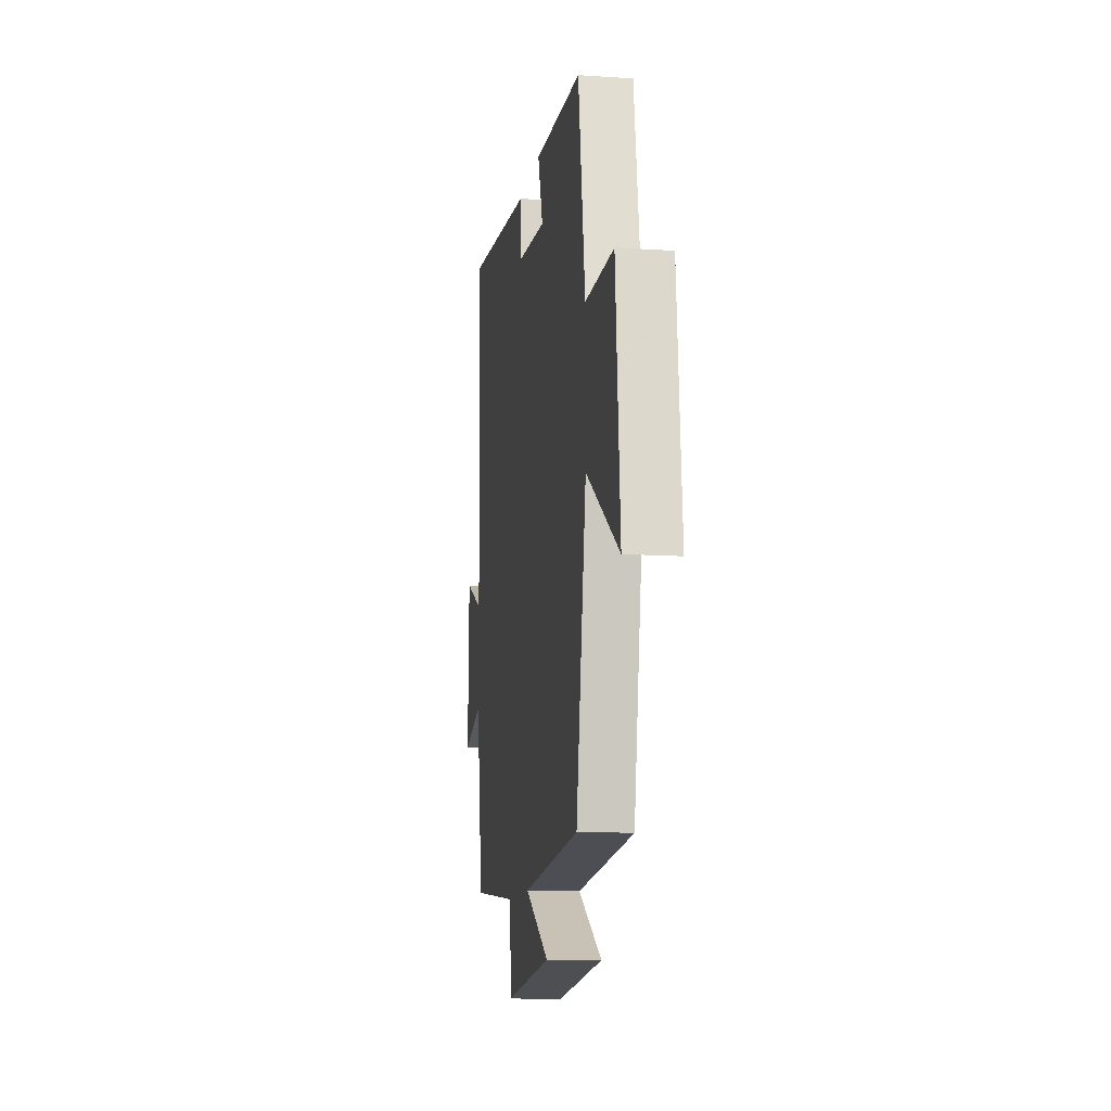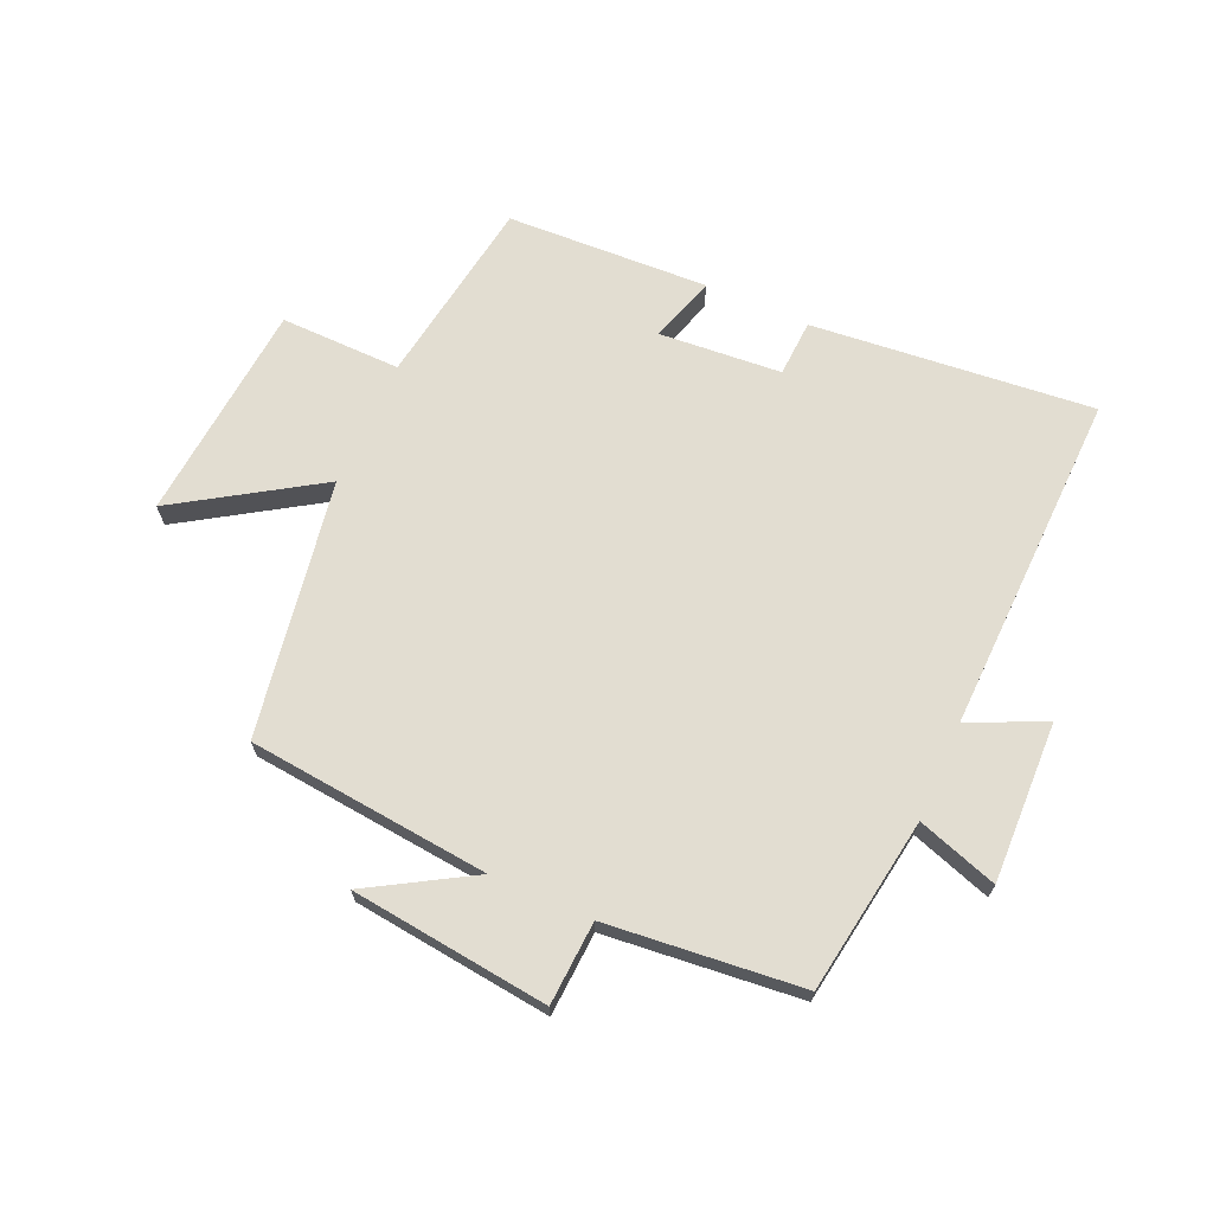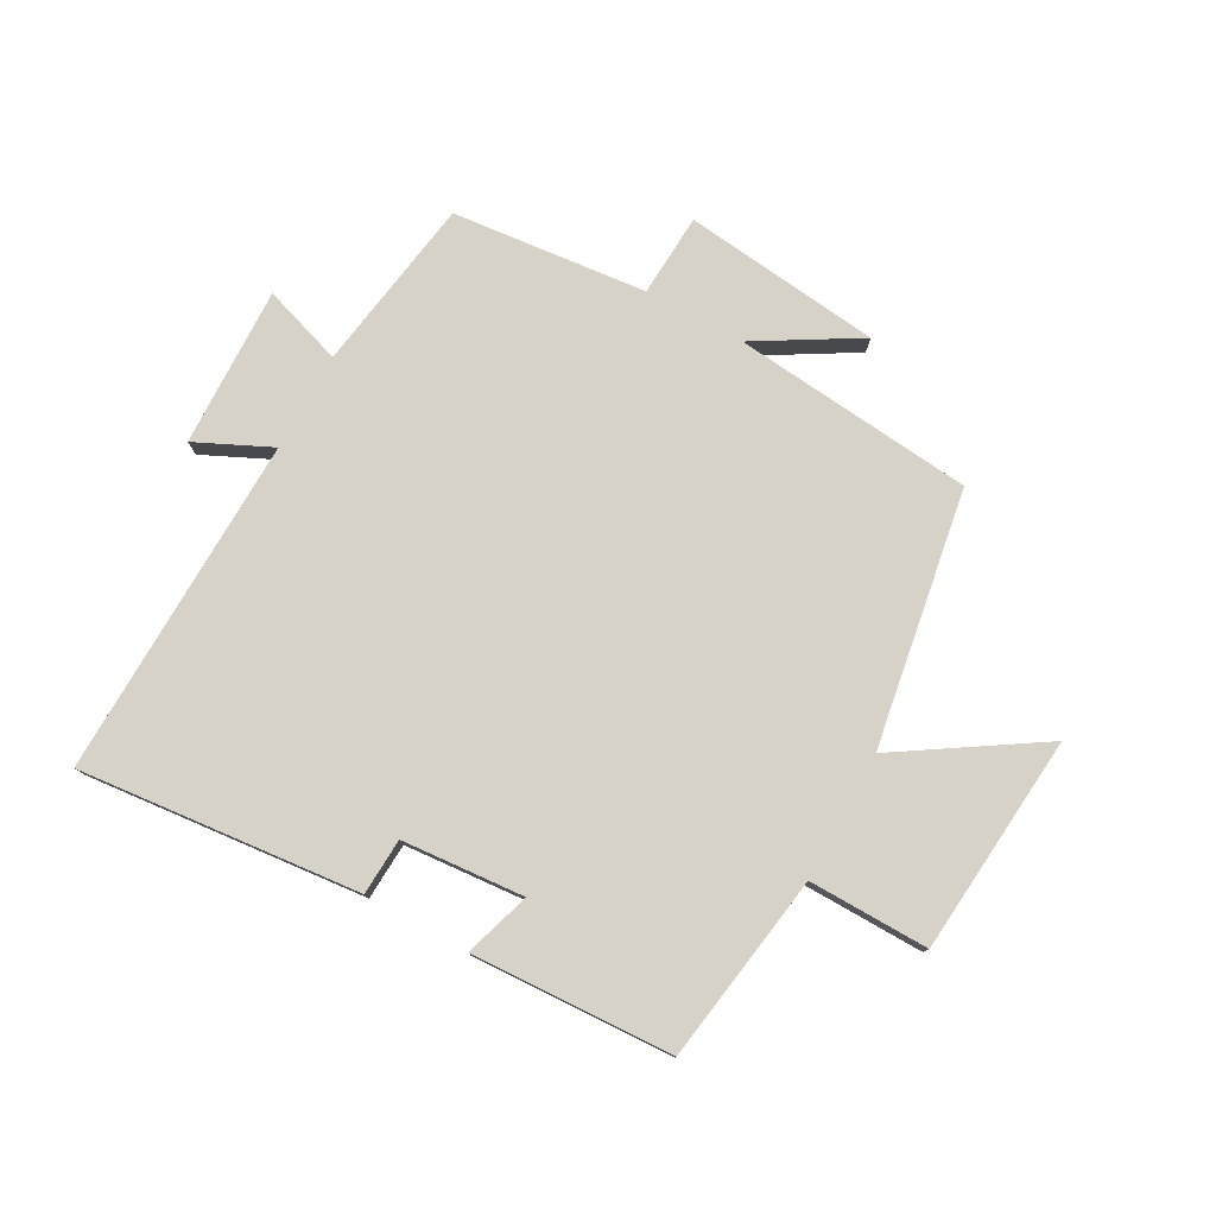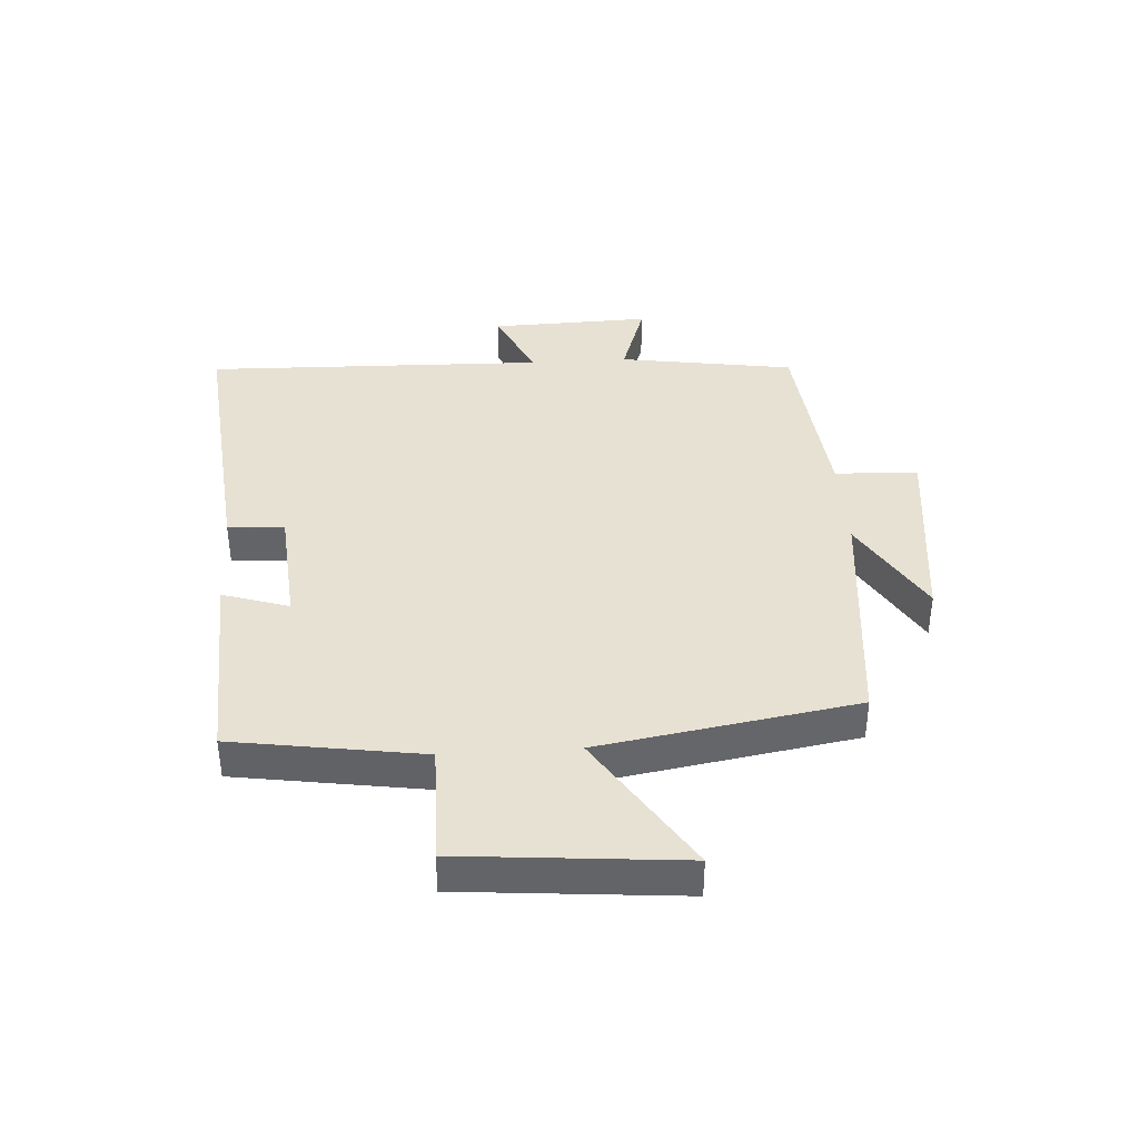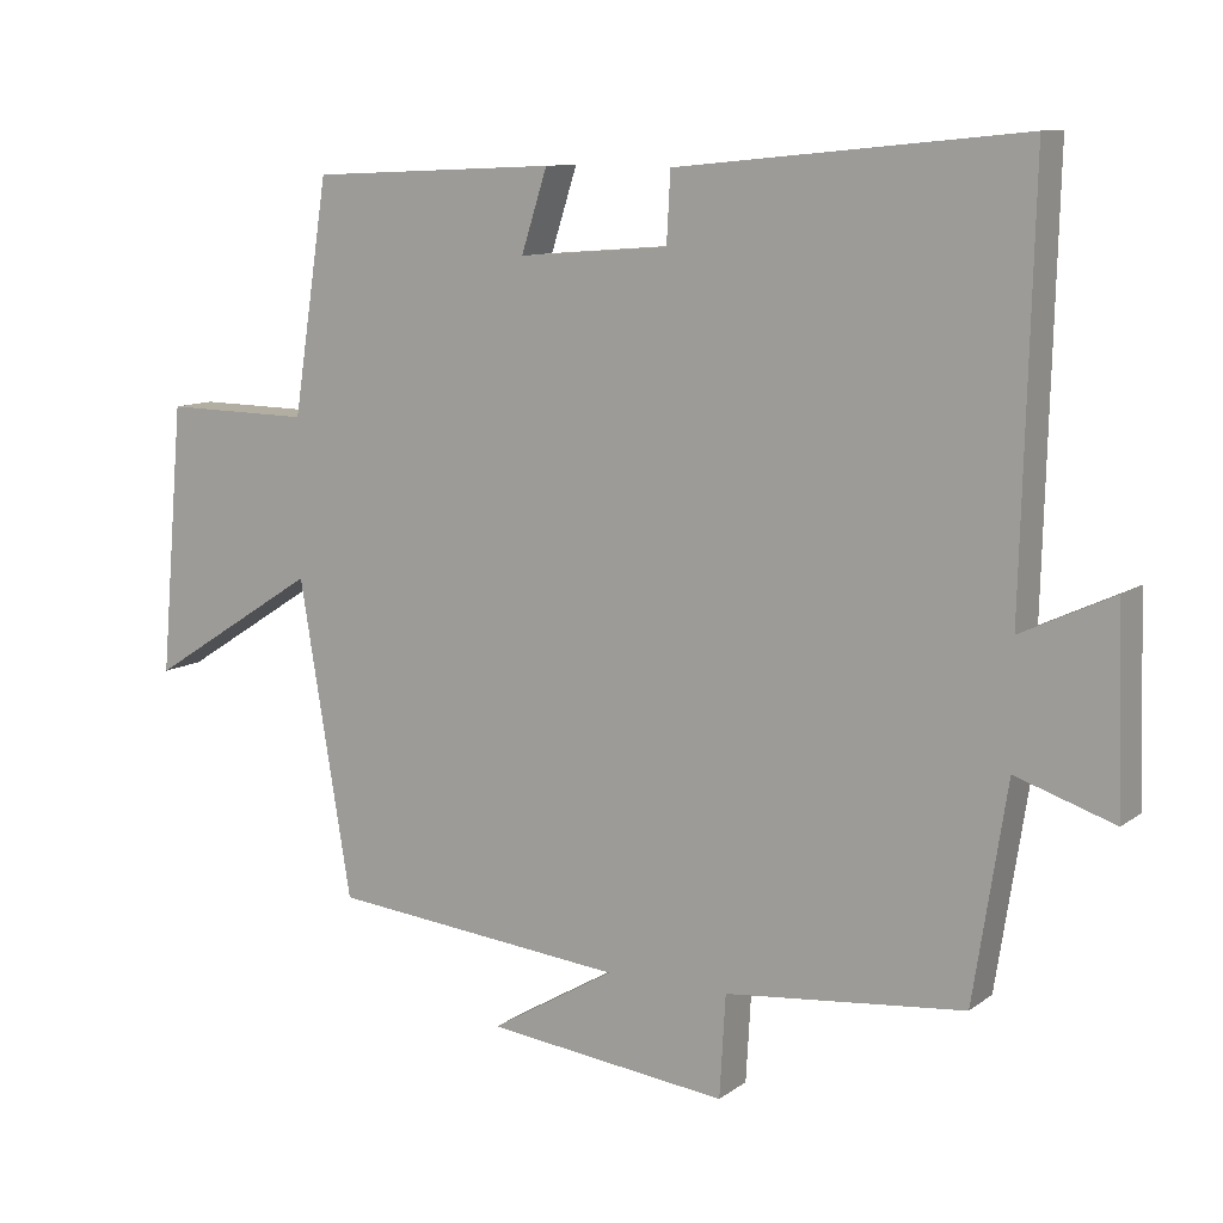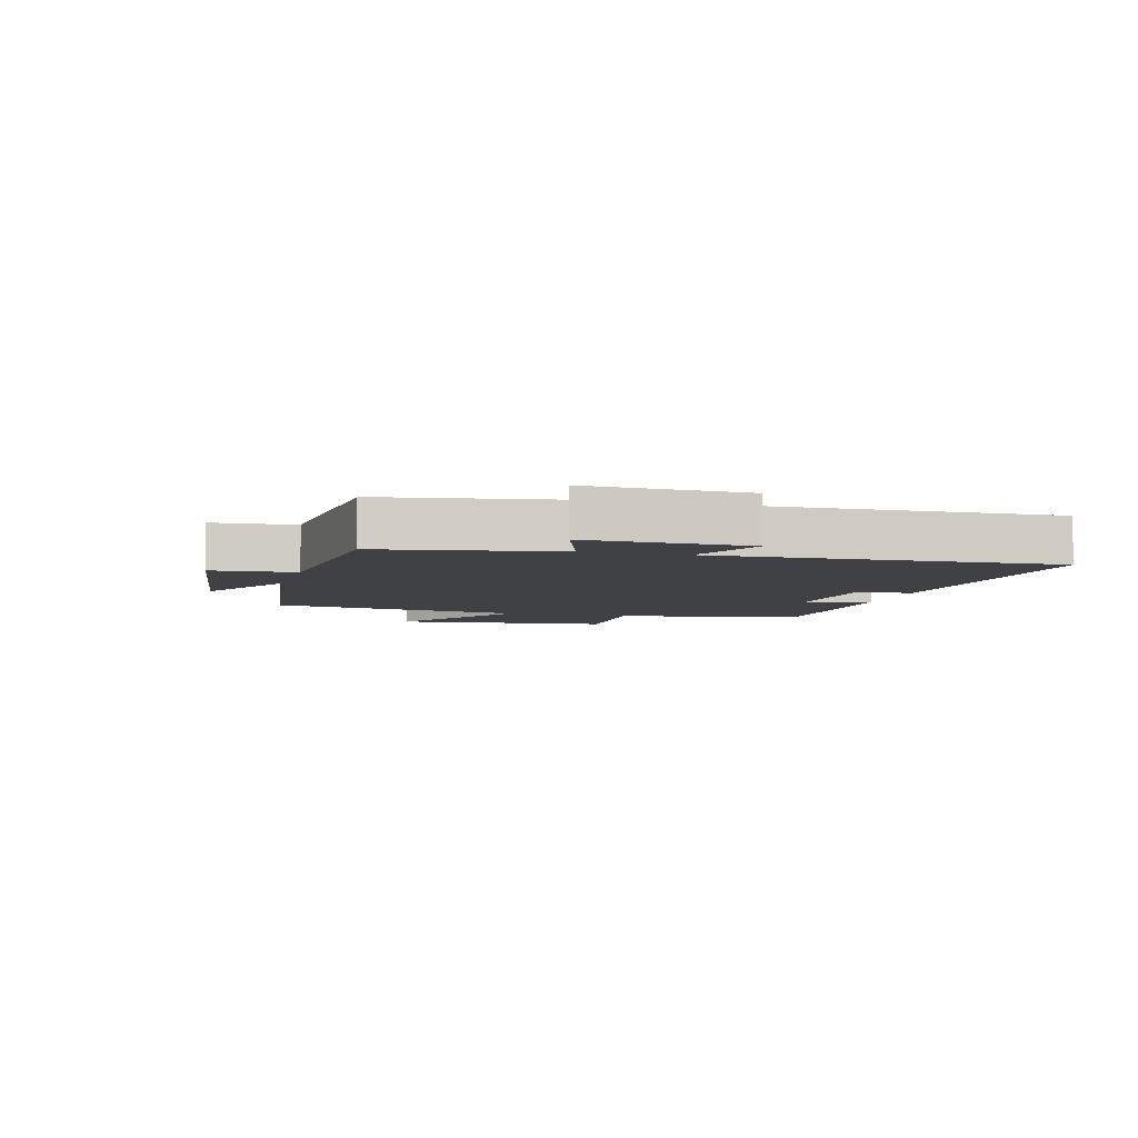
<metadata>
{"format":"obj","ext":"obj","renderer":"f3d","projection":"perspective","resolution":1024,"background":"white","views":[{"elev":-11.7,"azim":81.0,"up":"+Z"},{"elev":68.4,"azim":-156.1,"up":"+Y"},{"elev":77.9,"azim":28.8,"up":"+Y"},{"elev":38.7,"azim":86.3,"up":"+Y"},{"elev":10.3,"azim":-149.6,"up":"+Z"},{"elev":-5.9,"azim":-104.6,"up":"+Y"}]}
</metadata>
<code>
v -0.455 0.07 -0.468
v -0.5 0.07 -0.179
v -0.632 0.07 -0.223
v -0.624 0.07 0.041
v -0.5 0.07 -0.017
v -0.515 0.07 0.545
v -0.052 0.07 0.5
v -0.047 0.07 0.407
v 0.155 0.07 0.391
v 0.12 0.07 0.5
v 0.452 0.07 0.485
v 0.5 0.07 0.174
v 0.698 0.07 0.177
v 0.73 0.07 -0.185
v 0.5 0.07 -0.038
v 0.43 0.07 -0.46
v 0.032 0.07 -0.5
v 0.2 0.07 -0.599
v -0.126 0.07 -0.637
v -0.134 0.07 -0.5
v -0.455 0 -0.468
v -0.5 0 -0.179
v -0.632 0 -0.223
v -0.624 0 0.041
v -0.5 0 -0.017
v -0.515 0 0.545
v -0.052 0 0.5
v -0.047 0 0.407
v 0.155 0 0.391
v 0.12 0 0.5
v 0.452 0 0.485
v 0.5 0 0.174
v 0.698 0 0.177
v 0.73 0 -0.185
v 0.5 0 -0.038
v 0.43 0 -0.46
v 0.032 0 -0.5
v 0.2 0 -0.599
v -0.126 0 -0.637
v -0.134 0 -0.5
f 17 18 19 20
f 20 1 2
f 17 20 2
f 16 17 2
f 15 16 2
f 12 13 14 15
f 11 12 15
f 10 11 15
f 9 10 15
f 8 9 15 2
f 5 6 7 8
f 5 8 2 3
f 3 4 5
f 40 39 38 37
f 22 21 40
f 22 40 37
f 22 37 36
f 22 36 35
f 35 34 33 32
f 35 32 31
f 35 31 30
f 35 30 29
f 22 35 29 28
f 28 27 26 25
f 23 22 28 25
f 25 24 23
f 1 21 22 2
f 2 22 23 3
f 3 23 24 4
f 4 24 25 5
f 5 25 26 6
f 6 26 27 7
f 7 27 28 8
f 8 28 29 9
f 9 29 30 10
f 10 30 31 11
f 11 31 32 12
f 12 32 33 13
f 13 33 34 14
f 14 34 35 15
f 15 35 36 16
f 16 36 37 17
f 17 37 38 18
f 18 38 39 19
f 19 39 40 20
f 20 40 21 1

</code>
